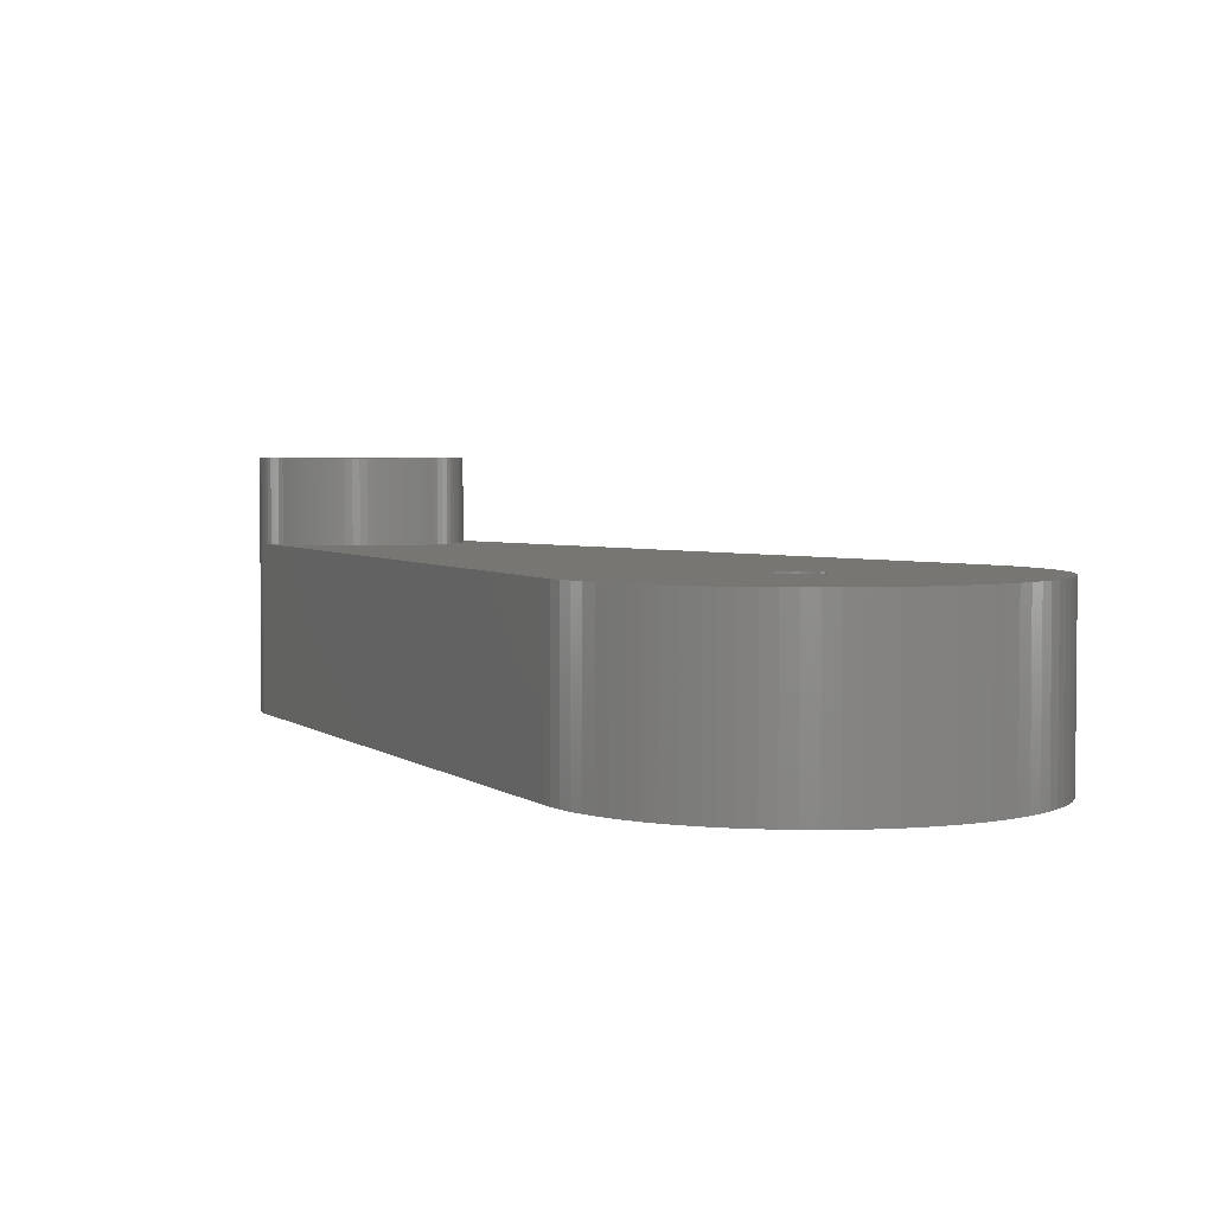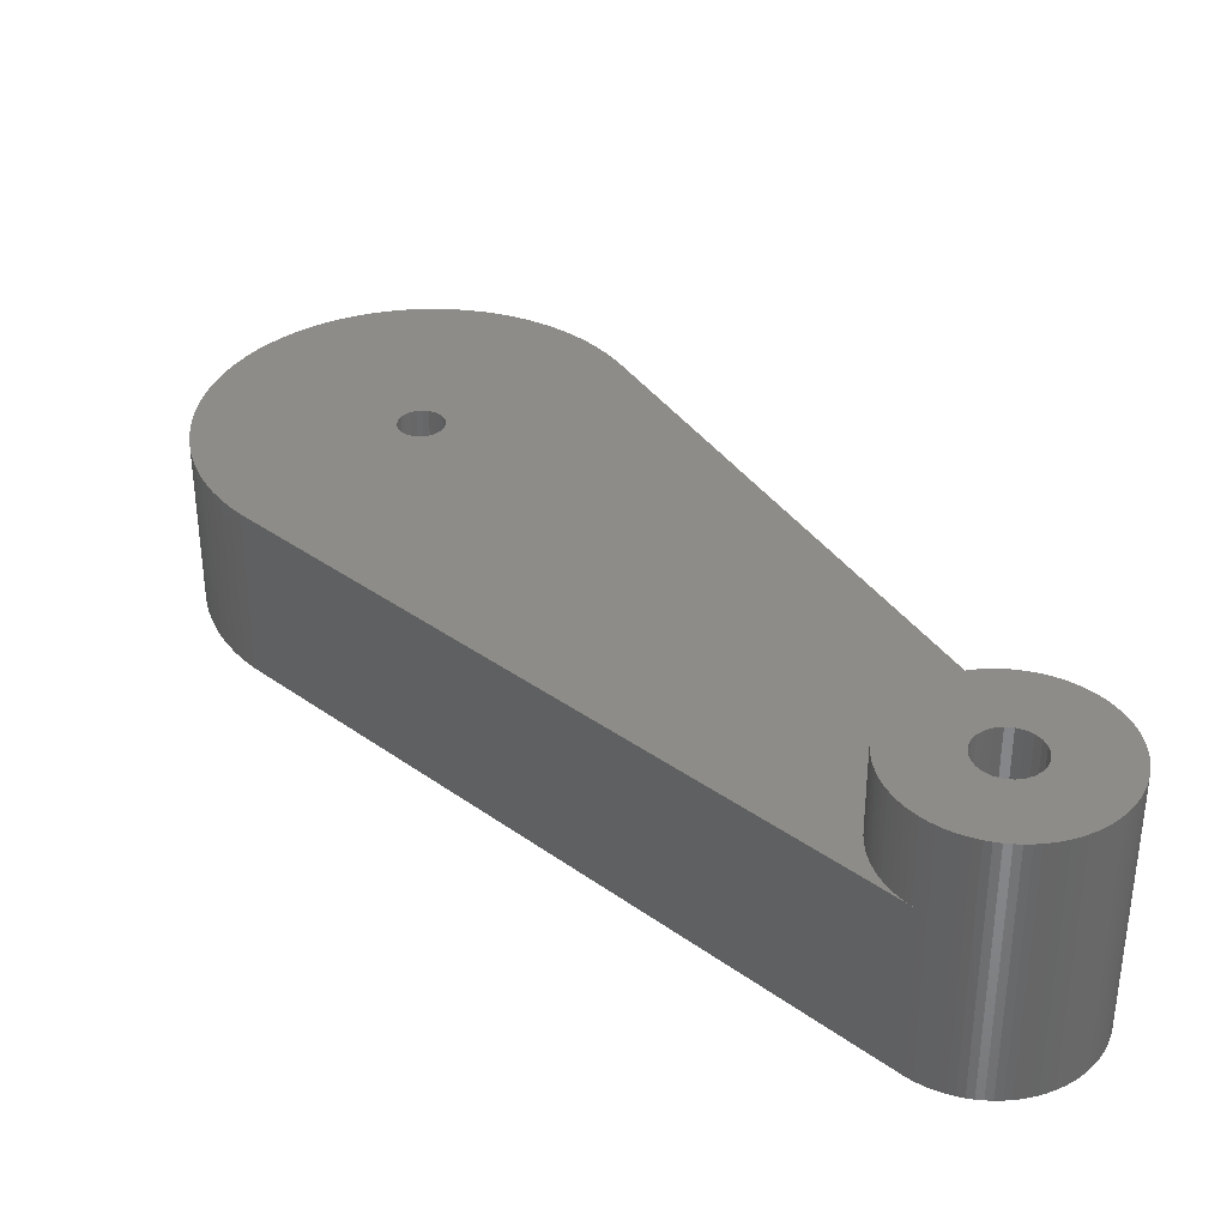
<metadata>
{"format":"stl","ext":"stl","renderer":"f3d","projection":"perspective","resolution":1024,"background":"white","views":[{"elev":3.5,"azim":-174.2,"up":"+Z"},{"elev":36.0,"azim":-0.8,"up":"+Z"}]}
</metadata>
<code>
# stl→obj: 428 verts, 860 faces
v 25.44 77.49 0
v 24.56 77.49 10
v 25.44 77.49 10
v 24.56 77.49 0
v 26.31 77.43 0
v 26.31 77.43 10
v 52.17 24 0
v 52.59 24.03 15
v 52.17 24 15
v 52.59 24.03 0
v 14.4 58.38 0
v 13.96 59.13 10
v 13.96 59.13 0
v 14.4 58.38 10
v 47.95 25.54 10
v 48.27 25.27 15
v 47.95 25.54 15
v 48.27 25.27 0
v 47.95 25.54 0
v 57.26 27.18 15
v 57.44 27.56 0
v 57.44 27.56 15
v 57.26 27.18 0
v 13.58 59.92 10
v 13.58 59.92 0
v 50.11 24.29 0
v 50.51 24.18 15
v 50.11 24.29 15
v 50.51 24.18 0
v 57.26 32.82 10
v 36.04 70.87 0
v 36.04 70.87 10
v 57.26 32.82 0
v 35.6 71.62 10
v 35.11 72.35 0
v 35.11 72.35 10
v 35.6 71.62 0
v 54.96 24.8 0
v 55.32 25.03 15
v 54.96 24.8 15
v 55.32 25.03 0
v 56.82 26.47 15
v 57.05 26.82 0
v 57.05 26.82 15
v 56.82 26.47 0
v 14.4 71.62 0
v 14.89 72.35 10
v 14.89 72.35 0
v 14.4 71.62 10
v 16.01 56.32 0
v 16.64 55.71 10
v 16.01 56.32 10
v 16.64 55.71 0
v 50.92 24.09 0
v 51.33 24.03 15
v 50.92 24.09 15
v 51.33 24.03 0
v 31.25 75.83 0
v 30.48 76.23 10
v 31.25 75.83 10
v 30.48 76.23 0
v 54.59 24.61 0
v 54.59 24.61 15
v 57.83 28.75 15
v 57.9 29.16 0
v 57.9 29.16 15
v 57.83 28.75 0
v 57.95 29.58 0
v 57.95 29.58 15
v 57.96 30 15
v 57.95 30.42 0
v 57.95 30.42 15
v 57.96 30 0
v 12.5 65 0
v 12.53 65.87 10
v 12.53 65.87 0
v 12.5 65 10
v 13.96 70.87 0
v 13.96 70.87 10
v 12.98 68.45 0
v 13.25 69.28 10
v 13.25 69.28 0
v 12.98 68.45 10
v 18.75 75.83 0
v 18.01 75.36 10
v 18.75 75.83 10
v 18.01 75.36 0
v 15.42 56.97 0
v 14.89 57.65 10
v 14.89 57.65 0
v 15.42 56.97 10
v 48.96 24.8 0
v 49.33 24.61 15
v 48.96 24.8 15
v 49.33 24.61 0
v 49.71 24.44 15
v 49.71 24.44 0
v 51.75 24 0
v 51.75 24 15
v 28.02 77.13 0
v 27.17 77.31 10
v 28.02 77.13 10
v 27.17 77.31 0
v 29.68 76.59 10
v 29.68 76.59 0
v 34.58 73.03 0
v 34.58 73.03 10
v 53 24.09 0
v 53.41 24.18 15
v 53 24.09 15
v 53.41 24.18 0
v 56.28 25.83 15
v 56.56 26.14 0
v 56.56 26.14 15
v 56.28 25.83 0
v 55.66 25.27 0
v 55.98 25.54 15
v 55.66 25.27 15
v 55.98 25.54 0
v 53.82 24.29 0
v 54.21 24.44 15
v 53.82 24.29 15
v 54.21 24.44 0
v 57.6 27.95 15
v 57.73 28.35 0
v 57.73 28.35 15
v 57.6 27.95 0
v 57.9 30.84 15
v 57.83 31.25 0
v 57.83 31.25 15
v 57.9 30.84 0
v 57.73 31.65 15
v 57.6 32.05 0
v 57.6 32.05 15
v 57.73 31.65 0
v 57.44 32.44 15
v 57.26 32.82 15
v 57.44 32.44 0
v 22.83 77.31 0
v 21.98 77.13 10
v 22.83 77.31 10
v 21.98 77.13 0
v 13.25 60.72 10
v 13.25 60.72 0
v 12.98 61.55 0
v 12.77 62.4 10
v 12.77 62.4 0
v 12.98 61.55 10
v 46.19 31.65 10
v 46.09 31.25 10
v 46.32 32.05 10
v 46.48 32.44 10
v 46.66 32.82 10
v 46.87 33.18 10
v 47.11 33.53 10
v 47.37 33.86 10
v 25.67 63.85 10
v 47.65 34.17 10
v 47.95 34.46 10
v 48.27 34.73 10
v 25.94 64.06 10
v 48.61 34.97 10
v 48.96 35.2 10
v 49.33 35.39 10
v 49.71 35.56 10
v 50.11 35.71 10
v 50.51 35.82 10
v 50.92 35.91 10
v 51.33 35.97 10
v 51.75 36 10
v 52.17 36 10
v 52.59 35.97 10
v 53 35.91 10
v 53.41 35.82 10
v 53.82 35.71 10
v 54.21 35.56 10
v 54.59 35.39 10
v 54.96 35.2 10
v 55.32 34.97 10
v 55.66 34.73 10
v 55.98 34.46 10
v 56.28 34.17 10
v 56.56 33.86 10
v 56.82 33.53 10
v 57.05 33.18 10
v 46.02 30.84 10
v 45.98 30.42 10
v 45.96 30 10
v 26.15 65.67 10
v 26.15 64.33 10
v 25.94 65.94 10
v 33.99 73.68 10
v 33.36 74.29 10
v 32.7 74.85 10
v 25.67 66.15 10
v 31.99 75.36 10
v 26.29 64.66 10
v 25.34 66.28 10
v 28.86 76.89 10
v 26.33 65 10
v 45.98 29.58 10
v 46.02 29.16 10
v 46.09 28.75 10
v 46.19 28.35 10
v 46.32 27.95 10
v 46.48 27.56 10
v 25.34 63.72 10
v 46.66 27.18 10
v 25 63.67 10
v 24.66 63.72 10
v 24.33 63.85 10
v 24.06 64.06 10
v 23.85 64.33 10
v 24.33 66.15 10
v 19.52 76.23 10
v 17.3 74.85 10
v 24.06 65.94 10
v 16.64 74.29 10
v 16.01 73.68 10
v 15.42 73.03 10
v 23.85 65.67 10
v 47.65 25.83 10
v 47.37 26.14 10
v 47.11 26.47 10
v 46.87 26.82 10
v 13.58 70.08 10
v 23.71 65.34 10
v 12.77 67.6 10
v 12.62 66.74 10
v 23.67 65 10
v 23.71 64.66 10
v 12.53 64.13 10
v 12.62 63.26 10
v 26.29 65.34 10
v 25 66.33 10
v 23.69 77.43 10
v 24.66 66.28 10
v 21.14 76.89 10
v 20.32 76.59 10
v 12.62 63.26 0
v 12.53 64.13 0
v 13.58 70.08 0
v 12.77 67.6 0
v 15.42 73.03 0
v 17.3 74.85 0
v 19.52 76.23 0
v 20.32 76.59 0
v 21.14 76.89 0
v 48.61 25.03 0
v 48.61 25.03 15
v 33.36 74.29 0
v 32.7 74.85 0
v 25.67 66.15 0
v 25.34 66.28 0
v 28.86 76.89 0
v 25 66.33 0
v 23.69 77.43 0
v 24.66 66.28 0
v 24.33 66.15 0
v 24.06 65.94 0
v 23.85 65.67 0
v 23.71 65.34 0
v 12.62 66.74 0
v 23.67 65 0
v 55.1 29.16 0
v 55.21 30 0
v 53.59 27.19 0
v 54.77 28.38 0
v 54.26 27.7 0
v 52.8 26.86 0
v 51.96 26.75 0
v 51.12 26.86 0
v 50.34 27.19 0
v 49.66 27.7 0
v 49.15 28.38 0
v 55.1 30.84 0
v 54.77 31.62 0
v 54.26 32.3 0
v 53.59 32.81 0
v 52.8 33.14 0
v 51.96 33.25 0
v 48.82 29.16 0
v 48.71 30 0
v 51.12 33.14 0
v 50.34 32.81 0
v 25.94 64.06 0
v 49.66 32.3 0
v 49.15 31.62 0
v 48.82 30.84 0
v 26.29 64.66 0
v 26.15 64.33 0
v 26.33 65 0
v 26.29 65.34 0
v 26.15 65.67 0
v 25.94 65.94 0
v 33.99 73.68 0
v 31.99 75.36 0
v 25.67 63.85 0
v 25.34 63.72 0
v 25 63.67 0
v 24.66 63.72 0
v 24.33 63.85 0
v 24.06 64.06 0
v 23.71 64.66 0
v 23.85 64.33 0
v 16.64 74.29 0
v 16.01 73.68 0
v 48.61 34.97 15
v 48.96 35.2 15
v 57.05 33.18 15
v 56.82 33.53 15
v 46.19 31.65 15
v 46.09 31.25 15
v 53 35.91 15
v 53.41 35.82 15
v 51.75 36 15
v 52.17 36 15
v 52.59 35.97 15
v 55.98 34.46 15
v 56.28 34.17 15
v 47.65 25.83 15
v 46.09 28.75 15
v 46.19 28.35 15
v 47.65 34.17 15
v 47.95 34.46 15
v 49.71 35.56 15
v 50.11 35.71 15
v 49.33 35.39 15
v 53.82 35.71 15
v 54.21 35.56 15
v 54.59 35.39 15
v 54.96 35.2 15
v 55.66 34.73 15
v 55.32 34.97 15
v 56.56 33.86 15
v 46.87 26.82 15
v 47.11 26.47 15
v 45.98 30.42 15
v 45.96 30 15
v 45.98 29.58 15
v 46.32 27.95 15
v 46.48 27.56 15
v 46.87 33.18 15
v 46.66 32.82 15
v 46.48 32.44 15
v 46.32 32.05 15
v 47.11 33.53 15
v 48.27 34.73 15
v 50.92 35.91 15
v 51.33 35.97 15
v 50.51 35.82 15
v 47.37 26.14 15
v 53.76 30 15
v 53.7 30.47 15
v 53.7 29.53 15
v 53.52 30.9 15
v 53.52 29.1 15
v 53.23 31.27 15
v 53.23 28.73 15
v 52.86 31.56 15
v 52.43 31.74 15
v 52.86 28.44 15
v 51.96 31.8 15
v 51.5 31.74 15
v 51.06 31.56 15
v 52.43 28.26 15
v 51.96 28.2 15
v 51.5 28.26 15
v 51.06 28.44 15
v 50.69 28.73 15
v 50.4 29.1 15
v 50.22 29.53 15
v 46.02 29.16 15
v 50.16 30 15
v 50.69 31.27 15
v 47.37 33.86 15
v 50.4 30.9 15
v 50.22 30.47 15
v 46.66 27.18 15
v 46.02 30.84 15
v 52.86 28.44 11.68
v 52.43 28.26 11.68
v 50.69 31.27 11.68
v 51.06 31.56 11.68
v 50.4 29.1 11.68
v 50.69 28.73 11.68
v 53.52 30.9 11.68
v 53.23 31.27 11.68
v 51.96 28.2 11.68
v 51.5 28.26 11.68
v 51.06 28.44 11.68
v 50.22 30.47 11.68
v 50.16 30 11.68
v 50.4 30.9 11.68
v 50.22 29.53 11.68
v 53.52 29.1 11.68
v 53.7 29.53 11.68
v 53.23 28.73 11.68
v 52.43 31.74 11.68
v 52.86 31.56 11.68
v 53.7 30.47 11.68
v 53.76 30 11.68
v 51.96 31.8 11.68
v 51.5 31.74 11.68
v 52.8 26.86 11.68
v 53.59 27.19 11.68
v 50.34 32.81 11.68
v 49.66 32.3 11.68
v 49.66 27.7 11.68
v 49.15 28.38 11.68
v 51.12 26.86 11.68
v 51.96 26.75 11.68
v 50.34 27.19 11.68
v 48.71 30 11.68
v 48.82 30.84 11.68
v 49.15 31.62 11.68
v 48.82 29.16 11.68
v 55.1 29.16 11.68
v 54.77 28.38 11.68
v 53.59 32.81 11.68
v 52.8 33.14 11.68
v 55.21 30 11.68
v 55.1 30.84 11.68
v 54.26 27.7 11.68
v 54.77 31.62 11.68
v 54.26 32.3 11.68
v 51.96 33.25 11.68
v 51.12 33.14 11.68
f 1 2 3
f 2 1 4
f 5 3 6
f 3 5 1
f 7 8 9
f 8 7 10
f 11 12 13
f 12 11 14
f 15 16 17
f 18 15 19
f 15 18 16
f 20 21 22
f 21 20 23
f 13 24 25
f 24 13 12
f 26 27 28
f 27 26 29
f 30 31 32
f 31 30 33
f 34 35 36
f 35 34 37
f 38 39 40
f 39 38 41
f 42 43 44
f 43 42 45
f 46 47 48
f 47 46 49
f 50 51 52
f 51 50 53
f 53 15 51
f 15 53 19
f 54 55 56
f 55 54 57
f 58 59 60
f 59 58 61
f 32 37 34
f 37 32 31
f 62 40 63
f 40 62 38
f 64 65 66
f 65 64 67
f 66 68 69
f 68 66 65
f 70 71 72
f 71 70 73
f 74 75 76
f 75 74 77
f 78 49 46
f 49 78 79
f 80 81 82
f 81 80 83
f 84 85 86
f 85 84 87
f 88 89 90
f 89 88 91
f 50 91 88
f 91 50 52
f 92 93 94
f 93 92 95
f 95 96 93
f 96 95 97
f 98 9 99
f 9 98 7
f 100 101 102
f 101 100 103
f 61 104 59
f 104 61 105
f 36 106 107
f 106 36 35
f 108 109 110
f 109 108 111
f 112 113 114
f 113 112 115
f 114 45 42
f 45 114 113
f 116 117 118
f 117 116 119
f 120 121 122
f 121 120 123
f 123 63 121
f 63 123 62
f 124 125 126
f 125 124 127
f 128 129 130
f 129 128 131
f 72 131 128
f 131 72 71
f 132 133 134
f 133 132 135
f 130 135 132
f 135 130 129
f 136 30 137
f 138 30 136
f 30 138 33
f 139 140 141
f 140 139 142
f 25 143 144
f 143 25 24
f 145 146 147
f 146 145 148
f 144 148 145
f 148 144 143
f 149 51 150
f 151 51 149
f 152 51 151
f 153 51 152
f 154 51 153
f 155 51 154
f 156 51 155
f 51 156 157
f 158 157 156
f 159 157 158
f 160 157 159
f 157 160 161
f 162 161 160
f 163 161 162
f 164 161 163
f 161 164 32
f 165 32 164
f 166 32 165
f 167 32 166
f 168 32 167
f 169 32 168
f 170 32 169
f 171 32 170
f 172 32 171
f 173 32 172
f 174 32 173
f 175 32 174
f 176 32 175
f 177 32 176
f 178 32 177
f 179 32 178
f 180 32 179
f 181 32 180
f 182 32 181
f 183 32 182
f 184 32 183
f 185 32 184
f 32 185 30
f 150 51 186
f 186 51 187
f 187 51 188
f 189 32 34
f 189 34 36
f 161 32 190
f 191 36 107
f 191 107 192
f 191 192 193
f 191 193 194
f 195 194 196
f 195 196 60
f 195 60 59
f 32 197 190
f 195 59 104
f 198 104 199
f 198 199 102
f 198 102 101
f 32 200 197
f 188 51 201
f 201 51 202
f 202 51 203
f 203 51 204
f 204 51 205
f 205 51 206
f 51 157 207
f 206 51 208
f 51 207 209
f 51 209 210
f 51 210 211
f 51 211 212
f 89 212 213
f 86 214 215
f 85 214 86
f 216 214 85
f 214 216 217
f 218 217 216
f 219 217 218
f 220 217 219
f 47 217 220
f 217 47 221
f 49 221 47
f 79 221 49
f 222 51 15
f 223 51 222
f 224 51 223
f 225 51 224
f 208 51 225
f 226 221 79
f 212 52 51
f 221 226 227
f 212 91 52
f 81 227 226
f 212 89 91
f 83 227 81
f 213 14 89
f 228 227 83
f 213 12 14
f 229 227 228
f 213 24 12
f 227 229 230
f 231 24 213
f 75 230 229
f 24 231 143
f 77 230 75
f 143 231 148
f 232 230 77
f 148 231 146
f 233 230 232
f 146 231 233
f 230 233 231
f 198 101 6
f 32 234 200
f 32 189 234
f 36 191 189
f 194 195 191
f 235 6 3
f 104 198 195
f 6 235 198
f 2 235 3
f 236 235 2
f 235 236 237
f 141 237 236
f 140 237 141
f 238 237 140
f 239 237 238
f 237 239 214
f 215 214 239
f 240 232 241
f 232 240 233
f 82 226 242
f 226 82 81
f 242 79 78
f 79 242 226
f 243 83 80
f 83 243 228
f 48 220 244
f 220 48 47
f 87 216 85
f 216 87 245
f 246 86 215
f 86 246 84
f 247 215 239
f 215 247 246
f 248 239 238
f 239 248 247
f 90 14 11
f 14 90 89
f 249 94 250
f 94 249 92
f 29 56 27
f 56 29 54
f 103 6 101
f 6 103 5
f 251 194 193
f 194 251 252
f 44 23 20
f 23 44 43
f 41 118 39
f 118 41 116
f 119 112 117
f 112 119 115
f 111 122 109
f 122 111 120
f 10 110 8
f 110 10 108
f 69 73 70
f 73 69 68
f 22 127 124
f 127 22 21
f 126 67 64
f 67 126 125
f 134 138 136
f 138 134 133
f 61 253 105
f 254 105 253
f 105 254 255
f 255 254 100
f 100 254 103
f 103 254 5
f 256 5 254
f 5 256 1
f 257 256 258
f 256 4 1
f 247 258 259
f 245 259 260
f 48 260 261
f 242 261 262
f 256 257 4
f 263 262 264
f 258 139 257
f 65 265 266
f 267 41 38
f 116 268 265
f 267 38 62
f 116 269 268
f 267 62 123
f 270 123 120
f 116 267 269
f 270 120 111
f 270 111 108
f 123 270 267
f 10 270 108
f 271 10 7
f 10 271 270
f 98 271 7
f 57 271 98
f 57 272 271
f 54 272 57
f 29 272 54
f 26 272 29
f 97 272 26
f 272 97 273
f 95 273 97
f 92 273 95
f 249 273 92
f 18 273 249
f 273 18 274
f 19 274 18
f 274 19 275
f 266 73 68
f 266 68 65
f 73 266 71
f 265 65 67
f 71 266 131
f 265 67 125
f 276 131 266
f 265 125 127
f 131 276 129
f 265 127 21
f 129 276 135
f 265 21 23
f 135 276 133
f 265 23 43
f 265 43 45
f 265 45 113
f 265 113 115
f 265 115 119
f 265 119 116
f 267 116 41
f 133 276 138
f 277 138 276
f 138 277 33
f 278 33 277
f 279 33 278
f 280 33 279
f 31 280 281
f 275 19 282
f 282 19 283
f 53 283 19
f 280 31 33
f 284 31 281
f 285 31 284
f 286 285 287
f 53 287 288
f 53 288 289
f 283 53 289
f 285 286 31
f 290 31 291
f 292 31 290
f 293 31 292
f 294 31 293
f 31 294 37
f 295 35 294
f 35 295 106
f 106 295 296
f 296 295 251
f 253 252 295
f 252 253 297
f 297 253 58
f 58 253 61
f 251 295 252
f 37 294 35
f 31 286 291
f 287 298 286
f 287 53 298
f 298 53 299
f 299 53 300
f 300 53 301
f 301 53 302
f 302 53 303
f 258 142 139
f 240 264 304
f 258 248 142
f 258 247 248
f 259 246 247
f 259 84 246
f 25 304 305
f 259 87 84
f 259 245 87
f 50 303 53
f 88 303 50
f 260 306 245
f 90 303 88
f 260 307 306
f 303 90 305
f 260 244 307
f 11 305 90
f 260 48 244
f 13 305 11
f 261 46 48
f 25 305 13
f 261 78 46
f 304 25 144
f 261 242 78
f 304 144 145
f 262 82 242
f 304 145 147
f 262 80 82
f 304 147 240
f 262 243 80
f 264 240 241
f 262 263 243
f 264 241 74
f 264 76 263
f 264 74 76
f 241 77 74
f 77 241 232
f 147 233 240
f 233 147 146
f 76 229 263
f 229 76 75
f 263 228 243
f 228 263 229
f 244 219 307
f 219 244 220
f 306 219 218
f 219 306 307
f 245 218 216
f 218 245 306
f 142 238 140
f 238 142 248
f 257 141 236
f 141 257 139
f 4 236 2
f 236 4 257
f 97 28 96
f 28 97 26
f 18 250 16
f 250 18 249
f 57 99 55
f 99 57 98
f 255 102 199
f 102 255 100
f 105 199 104
f 199 105 255
f 107 296 192
f 296 107 106
f 296 193 192
f 193 296 251
f 297 60 196
f 60 297 58
f 252 196 194
f 196 252 297
f 163 308 309
f 308 163 162
f 310 184 311
f 184 310 185
f 150 312 149
f 312 150 313
f 174 314 315
f 314 174 173
f 171 316 317
f 316 171 170
f 172 317 318
f 317 172 171
f 182 319 320
f 319 182 181
f 222 17 321
f 17 222 15
f 204 322 203
f 322 204 323
f 159 324 325
f 324 159 158
f 166 326 327
f 326 166 165
f 165 328 326
f 328 165 164
f 176 329 330
f 329 176 175
f 178 331 332
f 331 178 177
f 181 333 319
f 333 181 180
f 180 334 333
f 334 180 179
f 335 182 320
f 182 335 183
f 224 336 225
f 336 224 337
f 188 338 187
f 338 188 339
f 201 339 188
f 339 201 340
f 206 341 205
f 341 206 342
f 153 343 154
f 343 153 344
f 151 345 152
f 345 151 346
f 154 347 155
f 347 154 343
f 160 325 348
f 325 160 159
f 137 185 310
f 185 137 30
f 173 318 314
f 318 173 172
f 169 349 350
f 349 169 168
f 167 327 351
f 327 167 166
f 164 309 328
f 309 164 163
f 175 315 329
f 315 175 174
f 177 330 331
f 330 177 176
f 179 332 334
f 332 179 178
f 311 183 335
f 183 311 184
f 222 352 223
f 352 222 321
f 223 337 224
f 337 223 352
f 353 70 72
f 353 72 128
f 70 353 69
f 354 128 130
f 69 353 66
f 354 130 132
f 355 66 353
f 354 132 134
f 66 355 64
f 354 134 136
f 64 355 126
f 356 136 137
f 126 355 124
f 356 137 310
f 124 355 22
f 356 310 311
f 357 22 355
f 358 311 335
f 22 357 20
f 358 335 320
f 20 357 44
f 358 320 319
f 44 357 42
f 358 319 333
f 359 42 357
f 360 333 334
f 42 359 114
f 360 334 332
f 114 359 112
f 360 332 331
f 112 359 117
f 360 331 330
f 117 359 118
f 361 330 329
f 362 118 359
f 118 362 39
f 128 354 353
f 136 356 354
f 361 329 315
f 311 358 356
f 361 315 314
f 333 360 358
f 361 314 318
f 330 361 360
f 363 318 317
f 318 363 361
f 316 363 317
f 350 363 316
f 363 350 364
f 349 364 350
f 351 364 349
f 327 364 351
f 326 364 327
f 364 326 365
f 328 365 326
f 309 365 328
f 308 365 309
f 39 362 40
f 40 362 63
f 63 362 121
f 366 121 362
f 121 366 122
f 122 366 109
f 109 366 110
f 110 366 8
f 367 8 366
f 8 367 9
f 367 99 9
f 55 367 368
f 367 55 99
f 96 368 369
f 368 56 55
f 16 369 370
f 368 27 56
f 337 370 371
f 342 371 372
f 373 372 374
f 368 28 27
f 348 365 308
f 365 348 375
f 368 96 28
f 325 375 348
f 369 93 96
f 324 375 325
f 369 94 93
f 376 375 324
f 369 250 94
f 347 375 376
f 369 16 250
f 375 347 377
f 370 17 16
f 343 377 347
f 370 321 17
f 344 377 343
f 370 352 321
f 345 377 344
f 370 337 352
f 377 345 378
f 371 336 337
f 346 378 345
f 371 379 336
f 312 378 346
f 371 342 379
f 313 378 312
f 372 341 342
f 380 378 313
f 372 323 341
f 378 380 374
f 372 322 323
f 338 374 380
f 372 373 322
f 339 374 338
f 374 340 373
f 374 339 340
f 186 313 150
f 313 186 380
f 187 380 186
f 380 187 338
f 203 373 202
f 373 203 322
f 202 340 201
f 340 202 373
f 205 323 204
f 323 205 341
f 208 342 206
f 342 208 379
f 152 344 153
f 344 152 345
f 149 346 151
f 346 149 312
f 156 324 158
f 324 156 376
f 155 376 156
f 376 155 347
f 162 348 308
f 348 162 160
f 170 350 316
f 350 170 169
f 168 351 349
f 351 168 167
f 225 379 208
f 379 225 336
f 381 366 362
f 366 381 382
f 383 365 375
f 365 383 384
f 370 385 371
f 385 370 386
f 387 358 388
f 358 387 356
f 389 368 367
f 368 389 390
f 382 367 366
f 367 382 389
f 390 369 368
f 369 390 391
f 374 392 378
f 392 374 393
f 378 394 377
f 394 378 392
f 372 393 374
f 393 372 395
f 396 355 397
f 355 396 357
f 398 357 396
f 357 398 359
f 399 360 361
f 360 399 400
f 391 370 369
f 370 391 386
f 377 383 375
f 383 377 394
f 371 395 372
f 395 371 385
f 401 356 387
f 356 401 354
f 397 353 402
f 353 397 355
f 398 362 359
f 362 398 381
f 400 358 360
f 358 400 388
f 403 361 363
f 361 403 399
f 384 364 365
f 364 384 404
f 402 354 401
f 354 402 353
f 404 363 364
f 363 404 403
f 267 405 406
f 405 267 270
f 287 407 408
f 407 287 285
f 409 275 410
f 275 409 274
f 271 411 412
f 411 271 272
f 270 412 405
f 412 270 271
f 272 413 411
f 413 272 273
f 414 289 415
f 289 414 283
f 415 288 416
f 288 415 289
f 417 283 414
f 283 417 282
f 268 418 265
f 418 268 419
f 280 420 421
f 420 280 279
f 402 422 418
f 397 418 419
f 422 402 423
f 396 419 424
f 401 423 402
f 423 401 425
f 418 397 402
f 398 424 406
f 419 396 397
f 424 398 396
f 406 381 398
f 405 381 406
f 405 382 381
f 412 382 405
f 412 389 382
f 412 390 389
f 411 390 412
f 411 391 390
f 413 391 411
f 391 413 386
f 409 386 413
f 386 409 385
f 410 385 409
f 385 410 395
f 387 425 401
f 425 387 426
f 388 426 387
f 426 388 420
f 400 420 388
f 400 421 420
f 399 421 400
f 403 421 399
f 403 427 421
f 404 427 403
f 404 428 427
f 384 428 404
f 407 384 383
f 408 383 394
f 384 407 428
f 416 394 392
f 415 392 393
f 417 395 410
f 383 408 407
f 395 417 393
f 394 416 408
f 414 393 417
f 392 415 416
f 393 414 415
f 273 409 413
f 409 273 274
f 416 287 408
f 287 416 288
f 410 282 417
f 282 410 275
f 276 425 277
f 425 276 423
f 265 422 266
f 422 265 418
f 279 426 420
f 426 279 278
f 281 421 427
f 421 281 280
f 285 428 407
f 428 285 284
f 266 423 276
f 423 266 422
f 269 419 268
f 419 269 424
f 277 426 278
f 426 277 425
f 284 427 428
f 427 284 281
f 269 406 424
f 406 269 267
f 290 200 292
f 200 290 197
f 291 197 290
f 197 291 190
f 231 264 230
f 264 231 304
f 300 210 209
f 210 300 301
f 286 157 161
f 157 286 298
f 212 305 213
f 305 212 303
f 301 211 210
f 211 301 302
f 256 198 235
f 198 256 254
f 299 209 207
f 209 299 300
f 298 207 157
f 207 298 299
f 213 304 231
f 304 213 305
f 260 214 217
f 214 260 259
f 221 260 217
f 260 221 261
f 230 262 227
f 262 230 264
f 286 190 291
f 190 286 161
f 302 212 211
f 212 302 303
f 293 189 294
f 189 293 234
f 292 234 293
f 234 292 200
f 254 195 198
f 195 254 253
f 253 191 195
f 191 253 295
f 294 191 295
f 191 294 189
f 259 237 214
f 237 259 258
f 258 235 237
f 235 258 256
f 227 261 221
f 261 227 262

</code>
